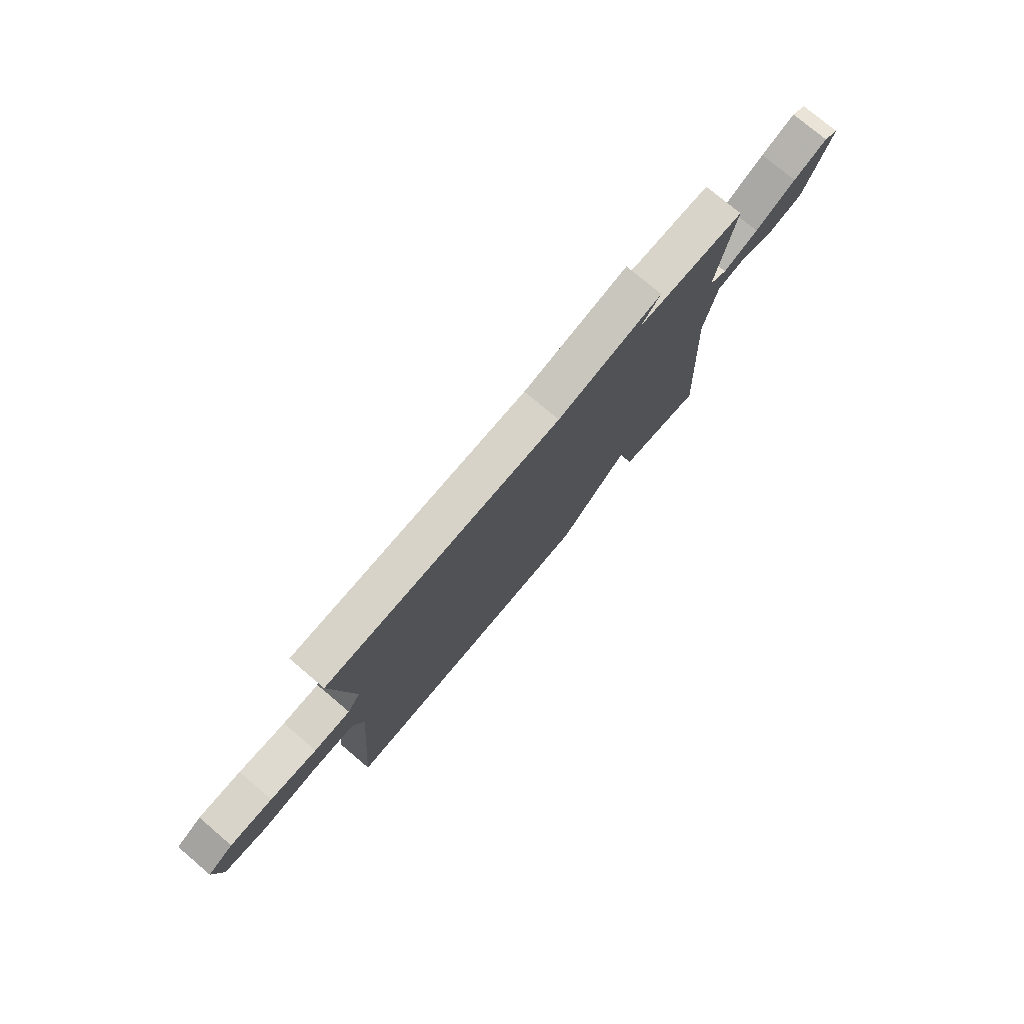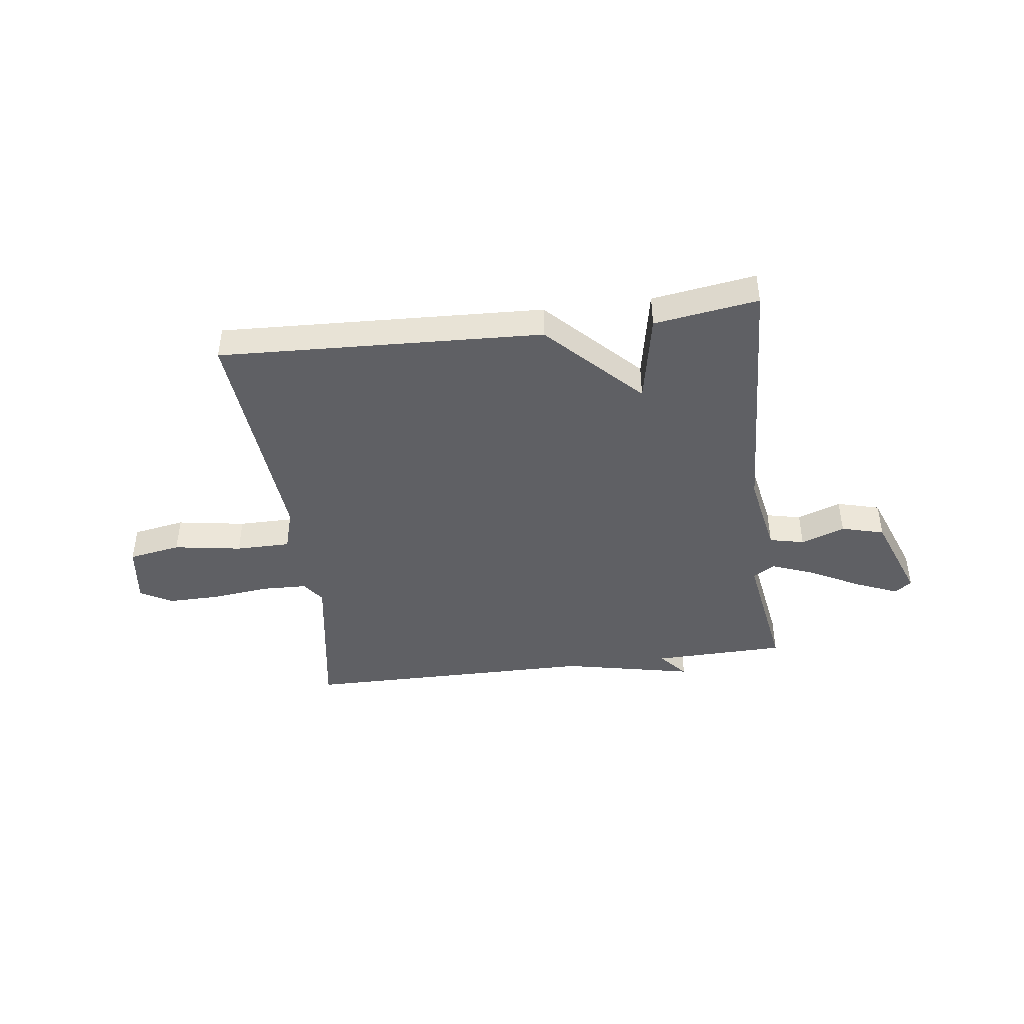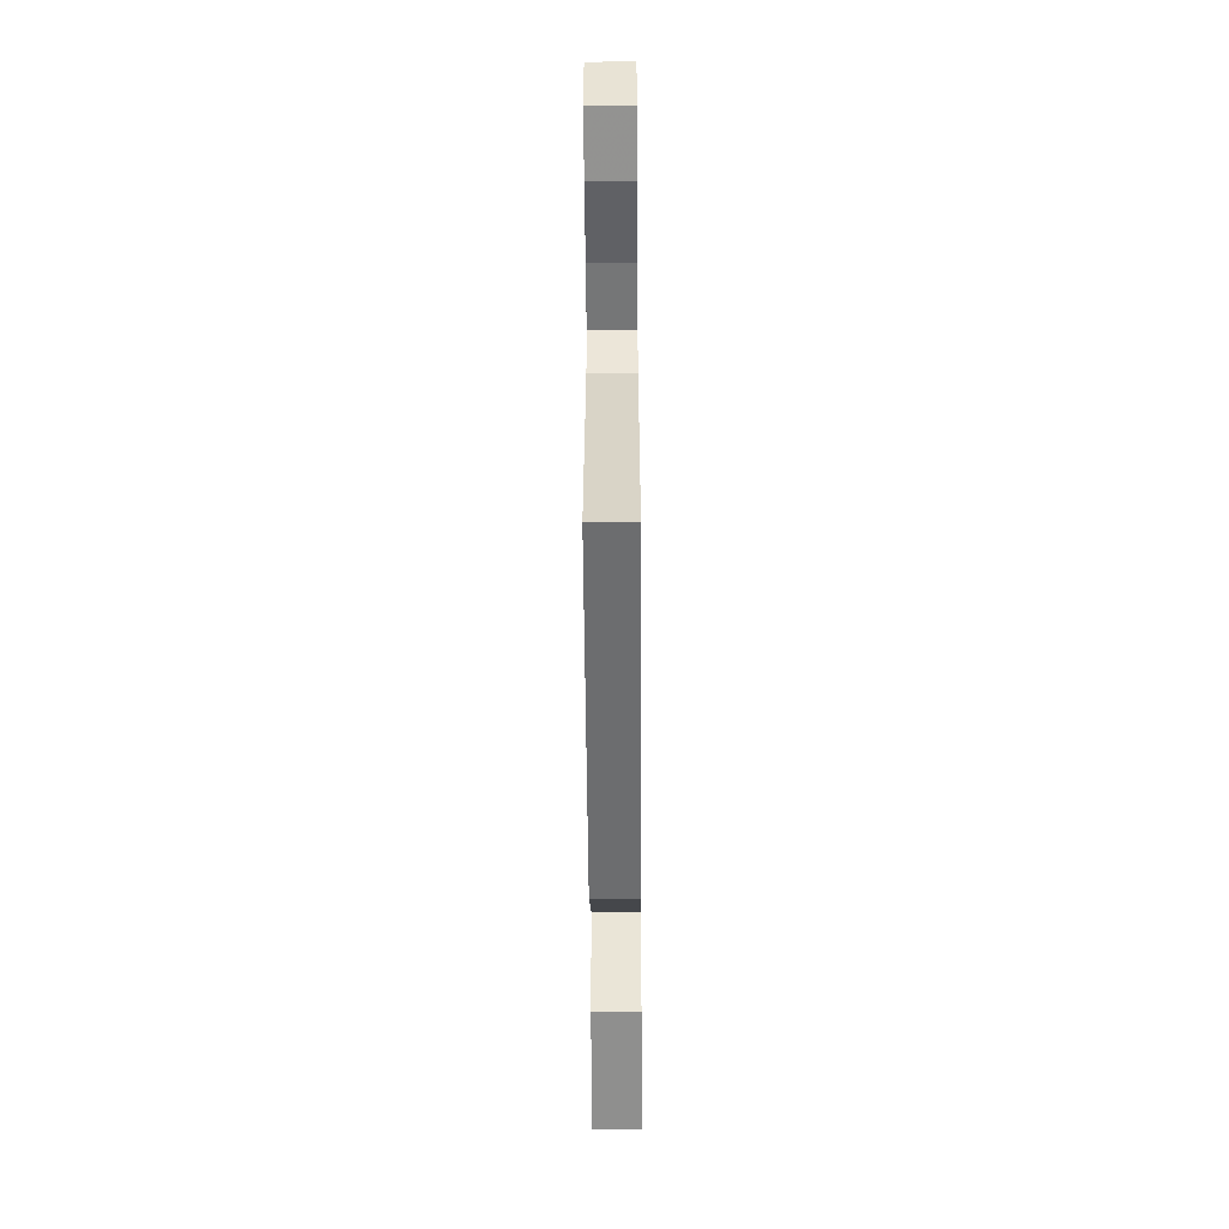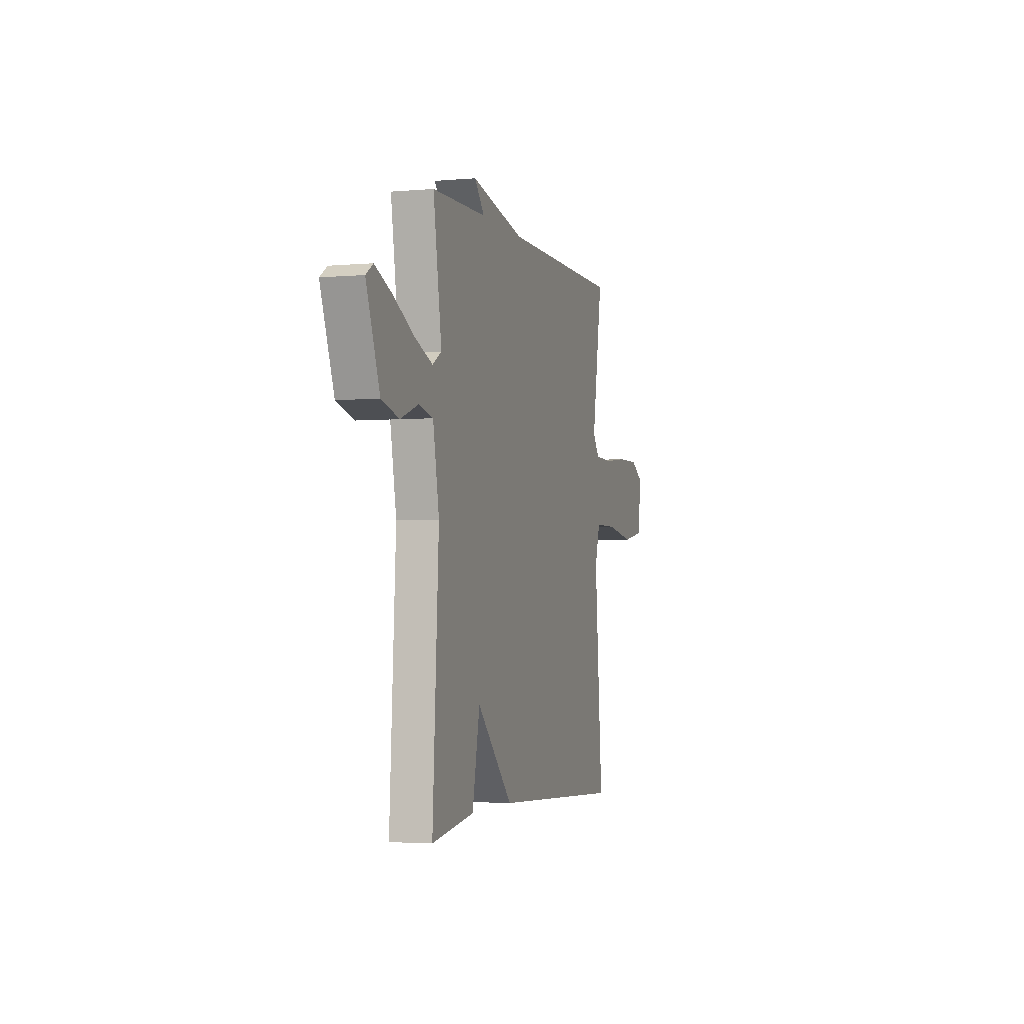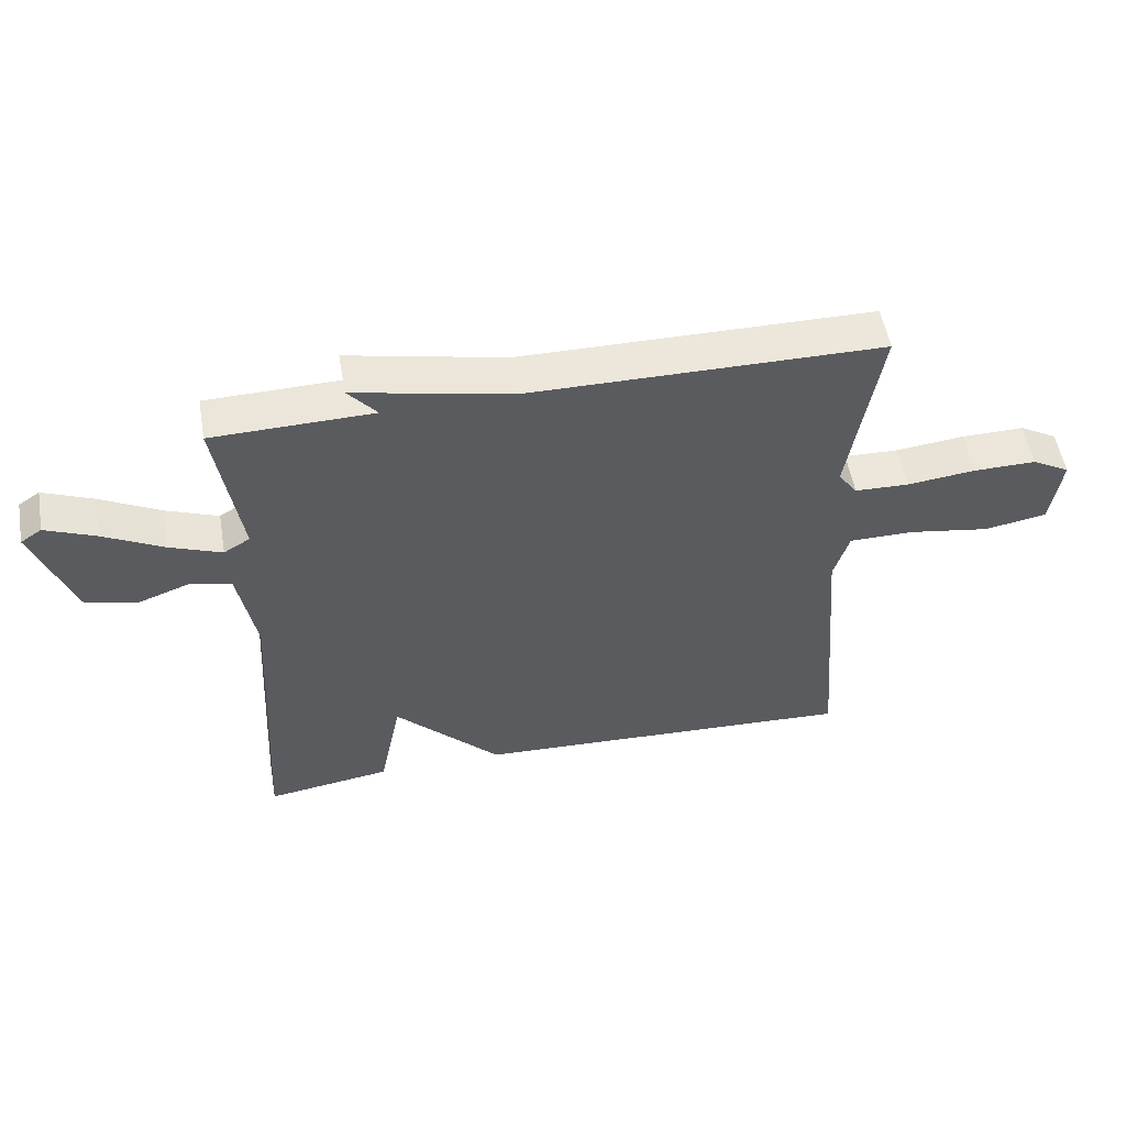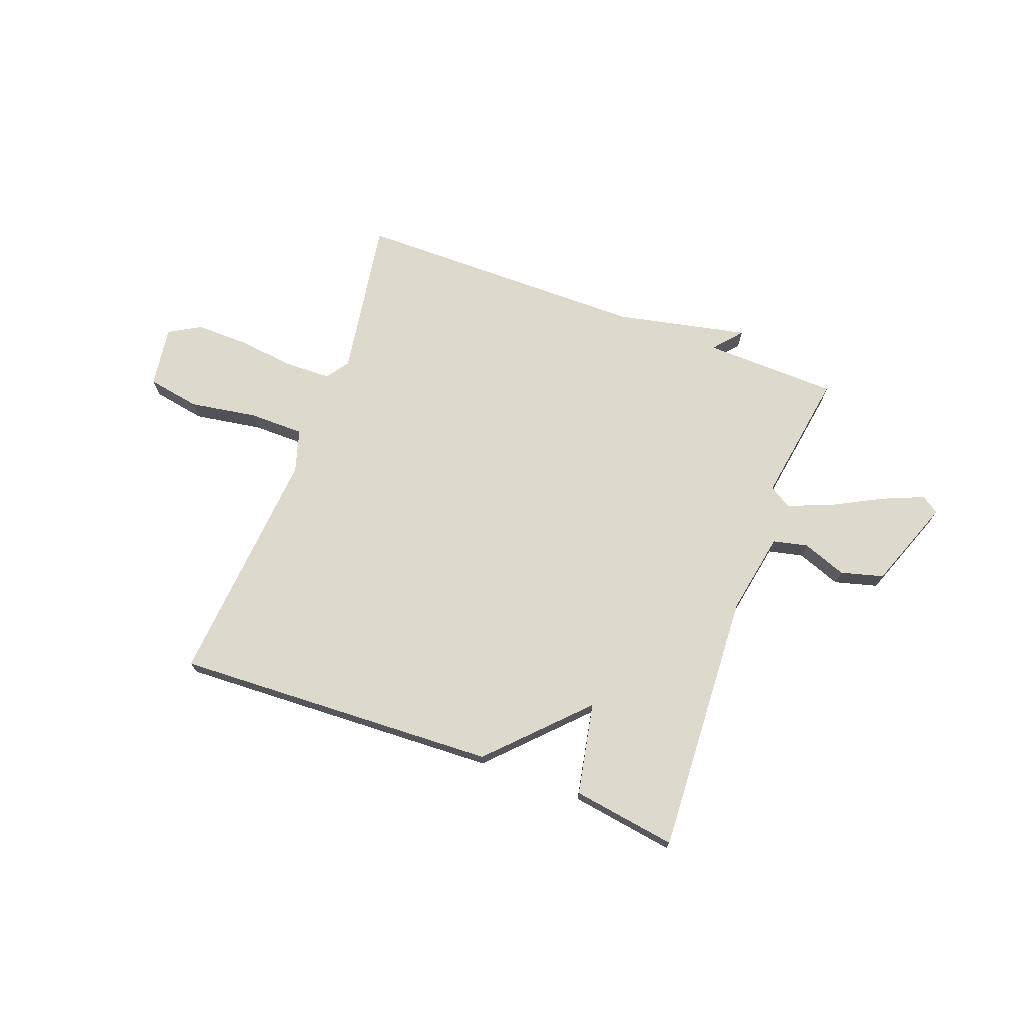
<metadata>
{"format":"obj","ext":"obj","renderer":"f3d","projection":"perspective","resolution":1024,"background":"white","views":[{"elev":76.3,"azim":130.3,"up":"+Z"},{"elev":-43.2,"azim":-172.4,"up":"+Y"},{"elev":-56.7,"azim":90.4,"up":"+Z"},{"elev":-3.0,"azim":-72.8,"up":"+Z"},{"elev":54.1,"azim":-9.9,"up":"+Z"},{"elev":71.9,"azim":-159.4,"up":"+Y"}]}
</metadata>
<code>
v 0.5 0.07 -0.5
v -0.105 0.07 -0.471
v -0.271 0.07 -0.299
v -0.305 0.07 -0.471
v -0.5 0.07 -0.5
v -0.472 0.07 -0.008
v -0.5 0.07 0.146
v -0.565 0.07 0.161
v -0.647 0.07 0.131
v -0.727 0.07 0.153
v -0.789 0.07 0.321
v -0.756 0.07 0.343
v -0.678 0.07 0.31
v -0.584 0.07 0.26
v -0.503 0.07 0.228
v -0.462 0.07 0.253
v -0.5 0.07 0.5
v -0.25 0.07 0.505
v -0.295 0.07 0.558
v -0.05 0.07 0.505
v 0.5 0.07 0.5
v 0.452 0.07 0.203
v 0.482 0.07 0.161
v 0.566 0.07 0.158
v 0.674 0.07 0.17
v 0.772 0.07 0.171
v 0.831 0.07 0.137
v 0.815 0.07 0.023
v 0.717 0.07 0.006
v 0.59 0.07 0.027
v 0.488 0.07 0.027
v 0.464 0.07 -0.053
v 0.5 0 -0.5
v -0.105 0 -0.471
v -0.271 0 -0.299
v -0.305 0 -0.471
v -0.5 0 -0.5
v -0.472 0 -0.008
v -0.5 0 0.146
v -0.565 0 0.161
v -0.647 0 0.131
v -0.727 0 0.153
v -0.789 0 0.321
v -0.756 0 0.343
v -0.678 0 0.31
v -0.584 0 0.26
v -0.503 0 0.228
v -0.462 0 0.253
v -0.5 0 0.5
v -0.25 0 0.505
v -0.295 0 0.558
v -0.05 0 0.505
v 0.5 0 0.5
v 0.452 0 0.203
v 0.482 0 0.161
v 0.566 0 0.158
v 0.674 0 0.17
v 0.772 0 0.171
v 0.831 0 0.137
v 0.815 0 0.023
v 0.717 0 0.006
v 0.59 0 0.027
v 0.488 0 0.027
v 0.464 0 -0.053
f 28 29 30
f 27 28 30
f 26 27 30
f 25 26 30
f 24 25 30
f 23 24 30 31
f 22 23 31 32
f 20 21 22
f 20 22 32
f 19 20 32
f 18 19 32
f 1 2 3
f 32 1 3
f 18 32 3
f 17 18 3
f 16 17 3
f 12 13 14
f 11 12 14
f 10 11 14
f 9 10 14
f 8 9 14
f 7 8 14 15
f 16 3 4
f 15 16 4
f 7 15 4
f 6 7 4
f 4 5 6
f 62 61 60
f 62 60 59
f 62 59 58
f 62 58 57
f 62 57 56
f 63 62 56 55
f 64 63 55 54
f 54 53 52
f 64 54 52
f 64 52 51
f 64 51 50
f 35 34 33
f 35 33 64
f 35 64 50
f 35 50 49
f 35 49 48
f 46 45 44
f 46 44 43
f 46 43 42
f 46 42 41
f 46 41 40
f 47 46 40 39
f 36 35 48
f 36 48 47
f 36 47 39
f 36 39 38
f 38 37 36
f 1 33 34 2
f 2 34 35 3
f 3 35 36 4
f 4 36 37 5
f 5 37 38 6
f 6 38 39 7
f 7 39 40 8
f 8 40 41 9
f 9 41 42 10
f 10 42 43 11
f 11 43 44 12
f 12 44 45 13
f 13 45 46 14
f 14 46 47 15
f 15 47 48 16
f 16 48 49 17
f 17 49 50 18
f 18 50 51 19
f 19 51 52 20
f 20 52 53 21
f 21 53 54 22
f 22 54 55 23
f 23 55 56 24
f 24 56 57 25
f 25 57 58 26
f 26 58 59 27
f 27 59 60 28
f 28 60 61 29
f 29 61 62 30
f 30 62 63 31
f 31 63 64 32
f 32 64 33 1

</code>
